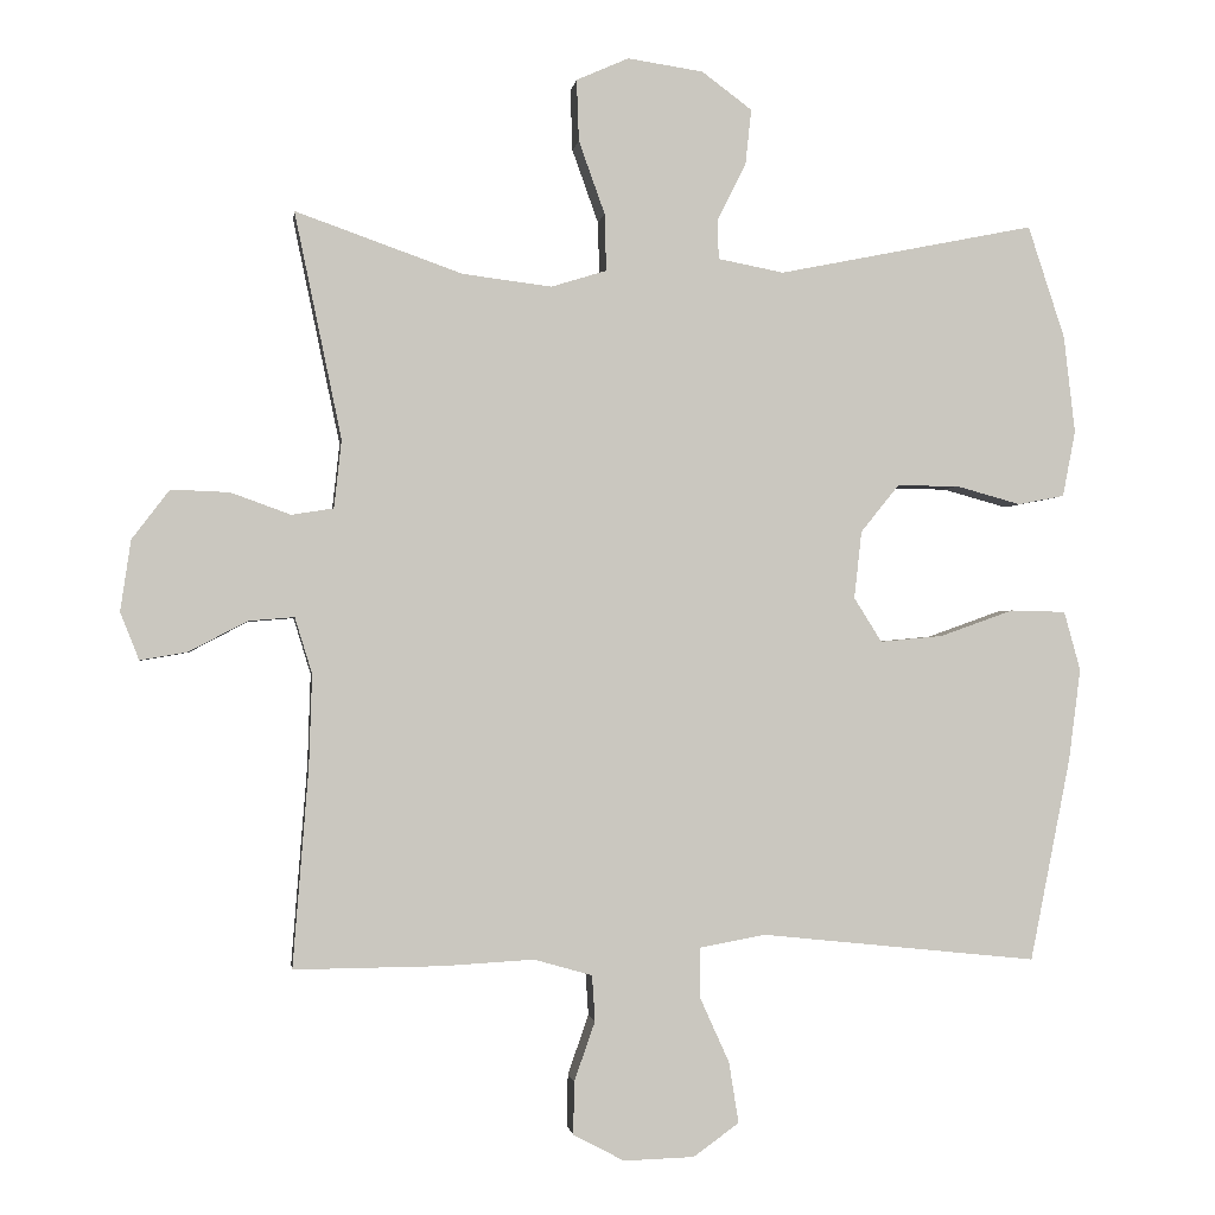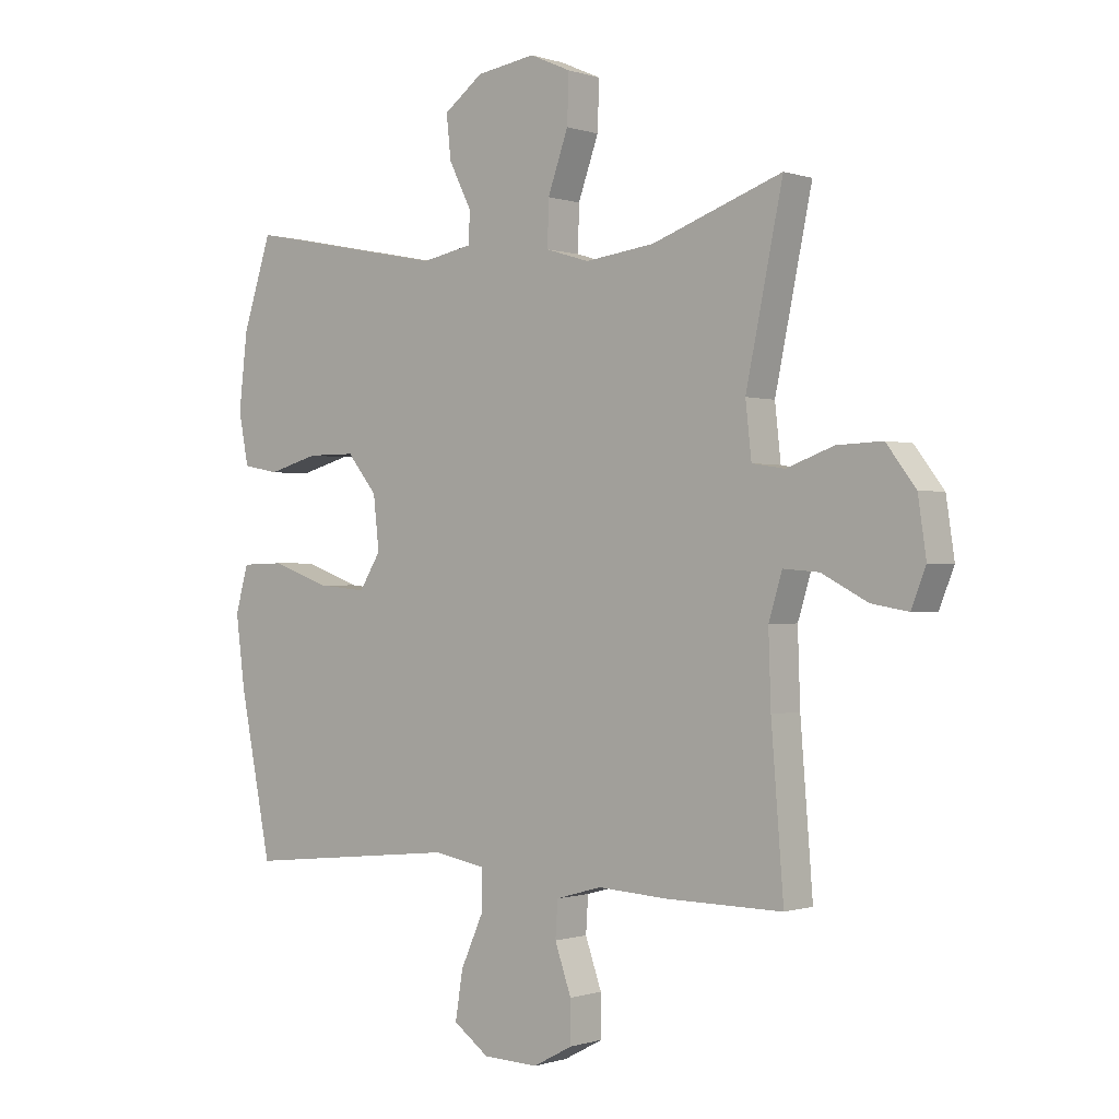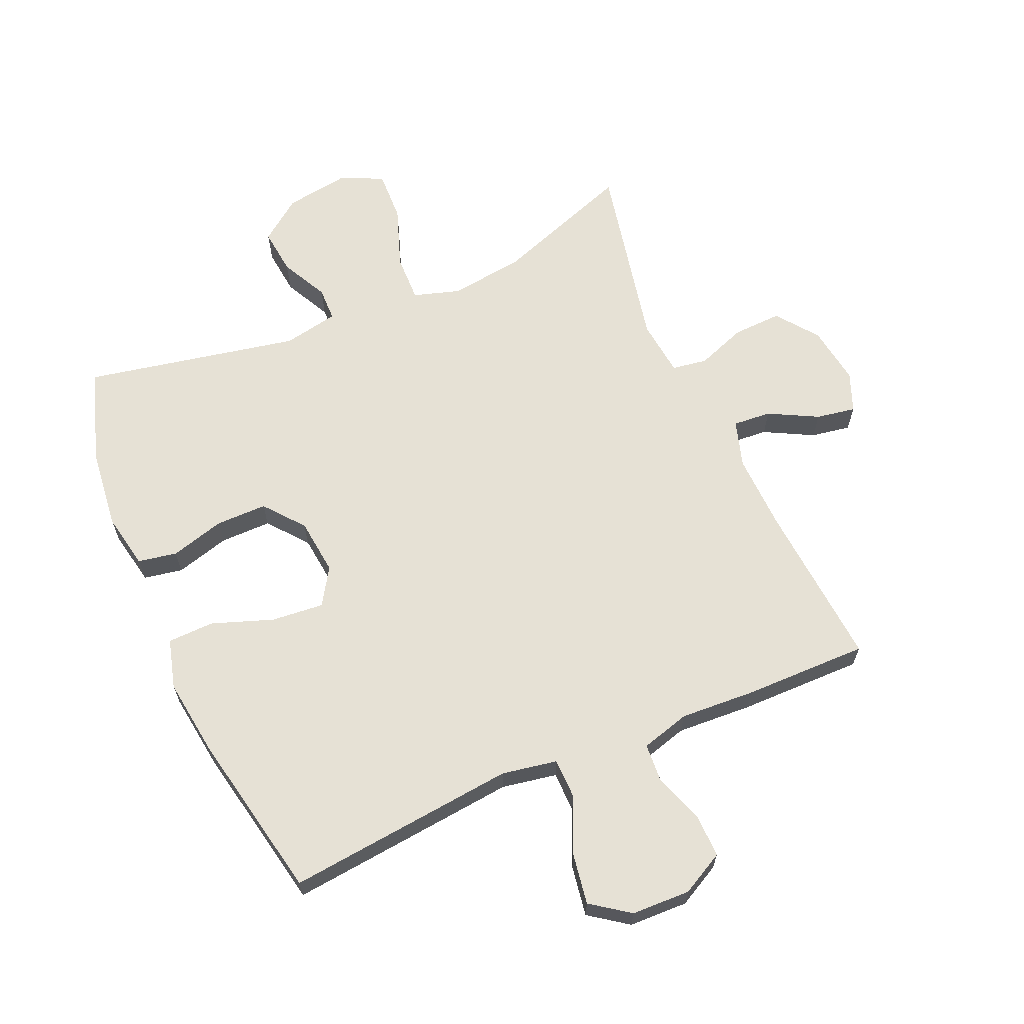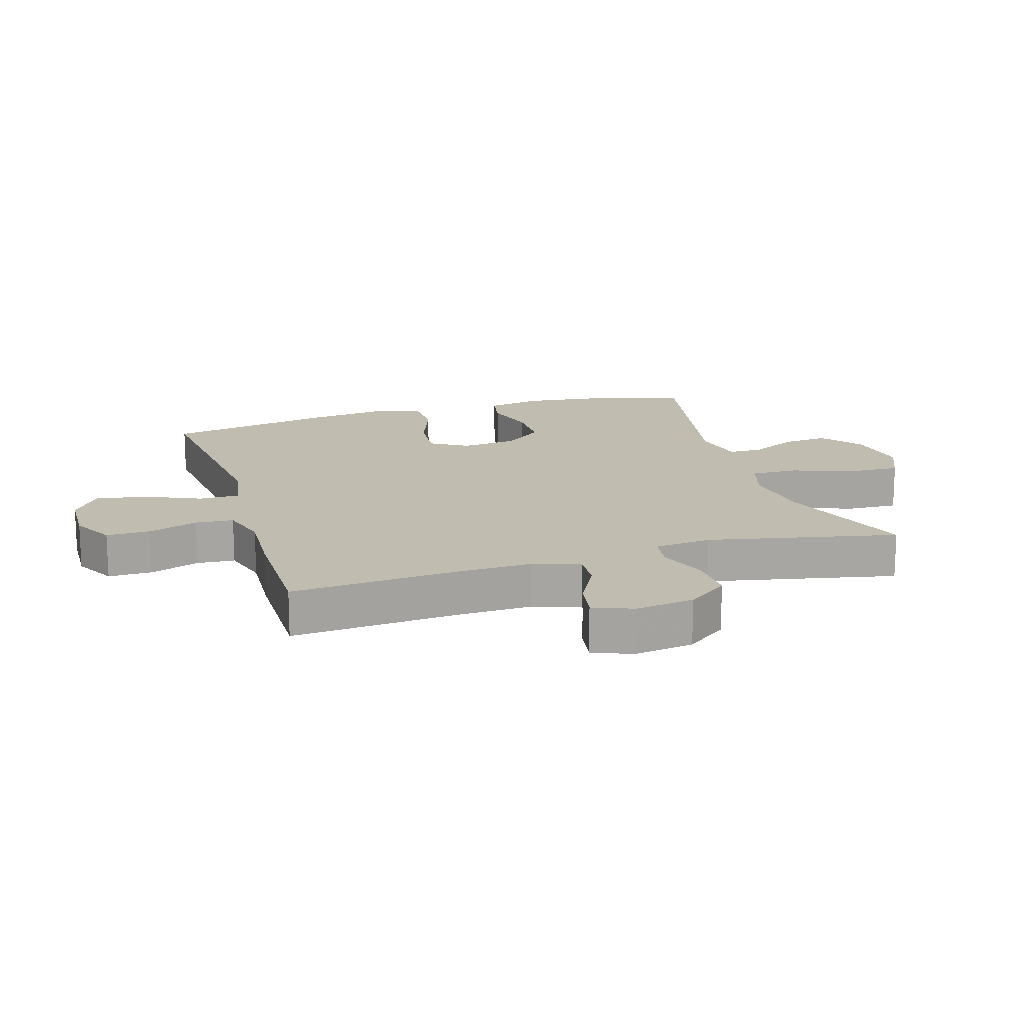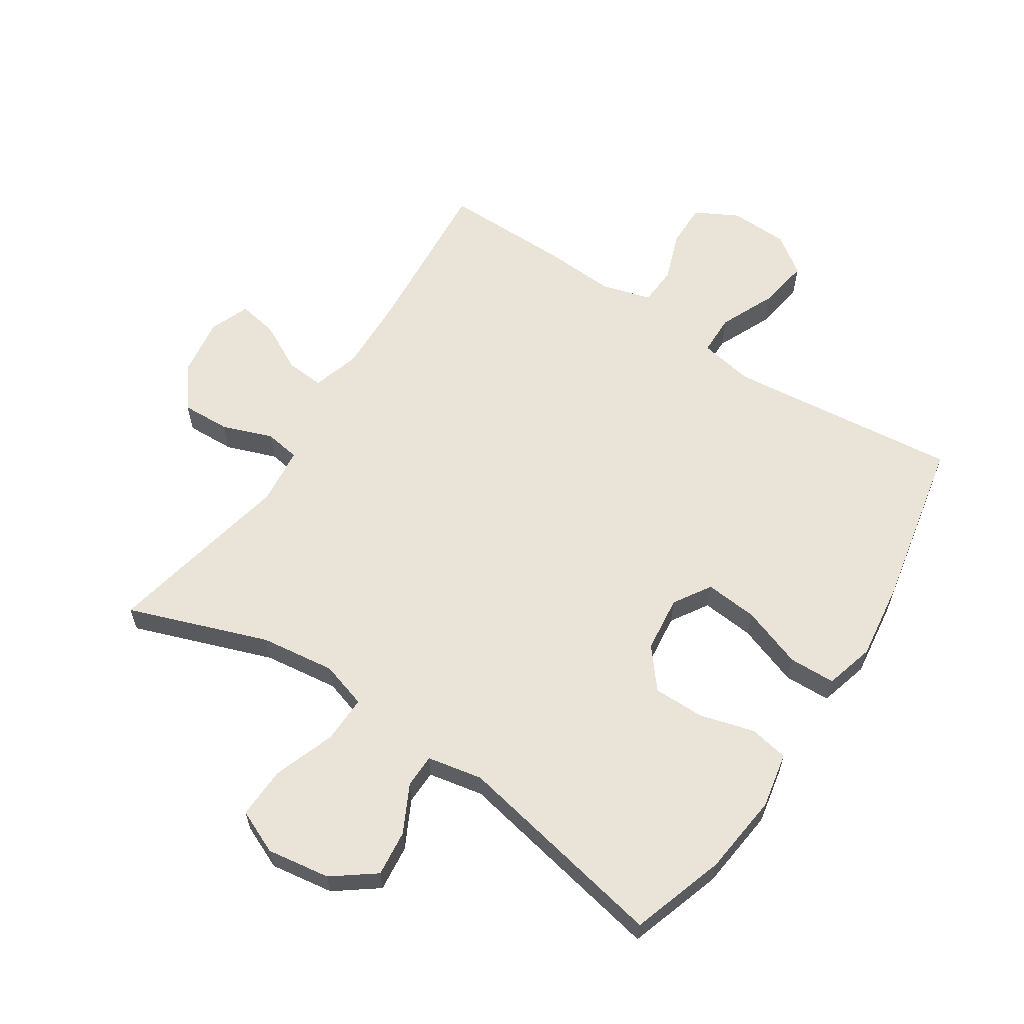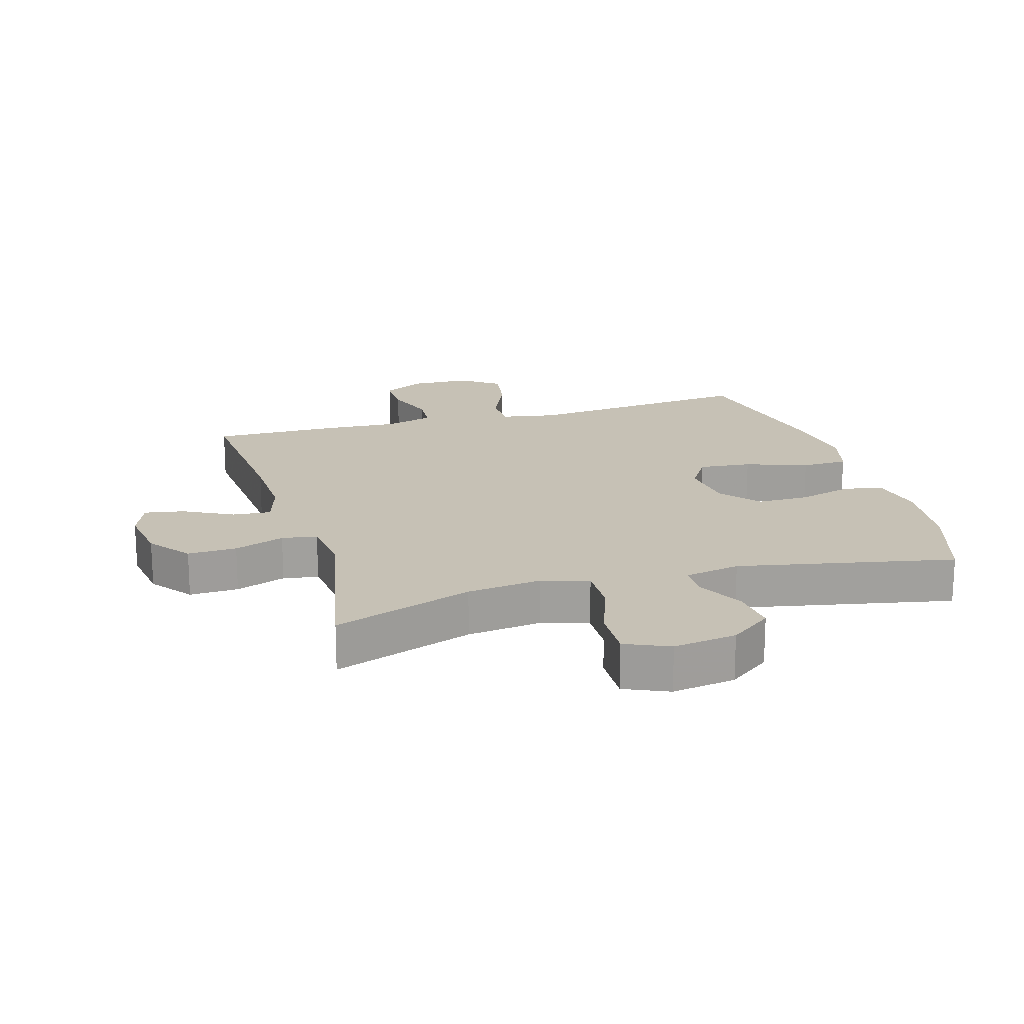
<metadata>
{"format":"obj","ext":"obj","renderer":"f3d","projection":"perspective","resolution":1024,"background":"white","views":[{"elev":-1.4,"azim":-7.7,"up":"+Z"},{"elev":-0.5,"azim":-140.3,"up":"+Z"},{"elev":64.6,"azim":156.4,"up":"+Y"},{"elev":16.3,"azim":-107.0,"up":"+Y"},{"elev":61.1,"azim":33.1,"up":"+Y"},{"elev":18.7,"azim":-16.4,"up":"+Y"}]}
</metadata>
<code>
v -0.5 0.07 -0.5
v -0.479 0.07 -0.234
v -0.475 0.07 -0.112
v -0.498 0.07 -0.037
v -0.559 0.07 -0.042
v -0.637 0.07 -0.083
v -0.7 0.07 -0.094
v -0.725 0.07 -0.031
v -0.711 0.07 0.064
v -0.661 0.07 0.13
v -0.583 0.07 0.127
v -0.503 0.07 0.098
v -0.447 0.07 0.107
v -0.437 0.07 0.198
v -0.5 0.07 0.5
v -0.277 0.07 0.421
v -0.158 0.07 0.406
v -0.084 0.07 0.429
v -0.086 0.07 0.505
v -0.121 0.07 0.603
v -0.124 0.07 0.685
v -0.054 0.07 0.716
v 0.047 0.07 0.701
v 0.114 0.07 0.651
v 0.106 0.07 0.577
v 0.068 0.07 0.502
v 0.069 0.07 0.448
v 0.157 0.07 0.431
v 0.5 0.07 0.5
v 0.549 0.07 0.35
v 0.564 0.07 0.22
v 0.547 0.07 0.132
v 0.485 0.07 0.12
v 0.398 0.07 0.144
v 0.316 0.07 0.144
v 0.265 0.07 0.081
v 0.255 0.07 -0.009
v 0.292 0.07 -0.068
v 0.376 0.07 -0.06
v 0.474 0.07 -0.025
v 0.548 0.07 -0.027
v 0.57 0.07 -0.106
v 0.554 0.07 -0.229
v 0.5 0.07 -0.5
v 0.131 0.07 -0.462
v 0.043 0.07 -0.478
v 0.042 0.07 -0.543
v 0.082 0.07 -0.632
v 0.095 0.07 -0.713
v 0.034 0.07 -0.757
v -0.06 0.07 -0.76
v -0.128 0.07 -0.724
v -0.127 0.07 -0.654
v -0.099 0.07 -0.574
v -0.103 0.07 -0.513
v -0.181 0.07 -0.491
v -0.301 0.07 -0.498
v -0.5 0 -0.5
v -0.479 0 -0.234
v -0.475 0 -0.112
v -0.498 0 -0.037
v -0.559 0 -0.042
v -0.637 0 -0.083
v -0.7 0 -0.094
v -0.725 0 -0.031
v -0.711 0 0.064
v -0.661 0 0.13
v -0.583 0 0.127
v -0.503 0 0.098
v -0.447 0 0.107
v -0.437 0 0.198
v -0.5 0 0.5
v -0.277 0 0.421
v -0.158 0 0.406
v -0.084 0 0.429
v -0.086 0 0.505
v -0.121 0 0.603
v -0.124 0 0.685
v -0.054 0 0.716
v 0.047 0 0.701
v 0.114 0 0.651
v 0.106 0 0.577
v 0.068 0 0.502
v 0.069 0 0.448
v 0.157 0 0.431
v 0.5 0 0.5
v 0.549 0 0.35
v 0.564 0 0.22
v 0.547 0 0.132
v 0.485 0 0.12
v 0.398 0 0.144
v 0.316 0 0.144
v 0.265 0 0.081
v 0.255 0 -0.009
v 0.292 0 -0.068
v 0.376 0 -0.06
v 0.474 0 -0.025
v 0.548 0 -0.027
v 0.57 0 -0.106
v 0.554 0 -0.229
v 0.5 0 -0.5
v 0.131 0 -0.462
v 0.043 0 -0.478
v 0.042 0 -0.543
v 0.082 0 -0.632
v 0.095 0 -0.713
v 0.034 0 -0.757
v -0.06 0 -0.76
v -0.128 0 -0.724
v -0.127 0 -0.654
v -0.099 0 -0.574
v -0.103 0 -0.513
v -0.181 0 -0.491
v -0.301 0 -0.498
f 56 57 1 2
f 55 56 2 3
f 51 52 53 54
f 51 54 55
f 50 51 55
f 47 48 49 50
f 46 47 50 55
f 42 43 44 45
f 42 45 46
f 39 40 41 42
f 38 39 42 46
f 37 38 46 55
f 31 32 33 34
f 31 34 35
f 28 29 30 31
f 27 28 31 35
f 23 24 25 26
f 23 26 27
f 22 23 27
f 19 20 21 22
f 18 19 22 27
f 17 18 27 35
f 14 15 16
f 13 14 16 17
f 9 10 11 12
f 9 12 13
f 8 9 13
f 5 6 7 8
f 4 5 8 13
f 36 37 55 3
f 13 17 35 36
f 3 4 13 36
f 59 58 114 113
f 60 59 113 112
f 111 110 109 108
f 112 111 108
f 112 108 107
f 107 106 105 104
f 112 107 104 103
f 102 101 100 99
f 103 102 99
f 99 98 97 96
f 103 99 96 95
f 112 103 95 94
f 91 90 89 88
f 92 91 88
f 88 87 86 85
f 92 88 85 84
f 83 82 81 80
f 84 83 80
f 84 80 79
f 79 78 77 76
f 84 79 76 75
f 92 84 75 74
f 73 72 71
f 74 73 71 70
f 69 68 67 66
f 70 69 66
f 70 66 65
f 65 64 63 62
f 70 65 62 61
f 60 112 94 93
f 93 92 74 70
f 93 70 61 60
f 1 58 59 2
f 2 59 60 3
f 3 60 61 4
f 4 61 62 5
f 5 62 63 6
f 6 63 64 7
f 7 64 65 8
f 8 65 66 9
f 9 66 67 10
f 10 67 68 11
f 11 68 69 12
f 12 69 70 13
f 13 70 71 14
f 14 71 72 15
f 15 72 73 16
f 16 73 74 17
f 17 74 75 18
f 18 75 76 19
f 19 76 77 20
f 20 77 78 21
f 21 78 79 22
f 22 79 80 23
f 23 80 81 24
f 24 81 82 25
f 25 82 83 26
f 26 83 84 27
f 27 84 85 28
f 28 85 86 29
f 29 86 87 30
f 30 87 88 31
f 31 88 89 32
f 32 89 90 33
f 33 90 91 34
f 34 91 92 35
f 35 92 93 36
f 36 93 94 37
f 37 94 95 38
f 38 95 96 39
f 39 96 97 40
f 40 97 98 41
f 41 98 99 42
f 42 99 100 43
f 43 100 101 44
f 44 101 102 45
f 45 102 103 46
f 46 103 104 47
f 47 104 105 48
f 48 105 106 49
f 49 106 107 50
f 50 107 108 51
f 51 108 109 52
f 52 109 110 53
f 53 110 111 54
f 54 111 112 55
f 55 112 113 56
f 56 113 114 57
f 57 114 58 1

</code>
